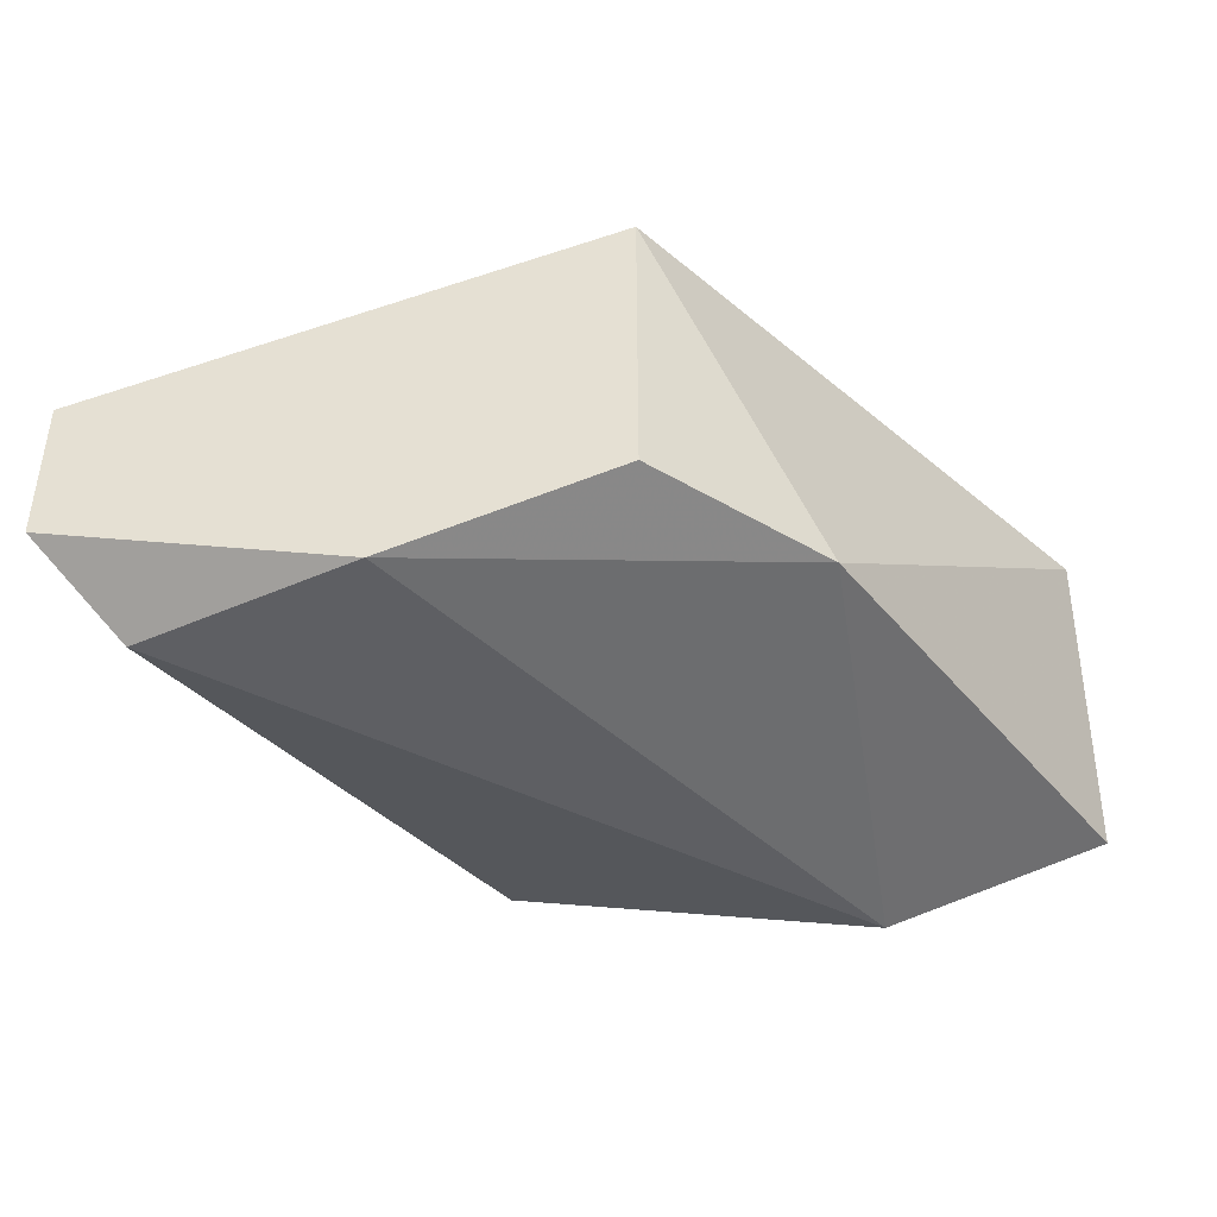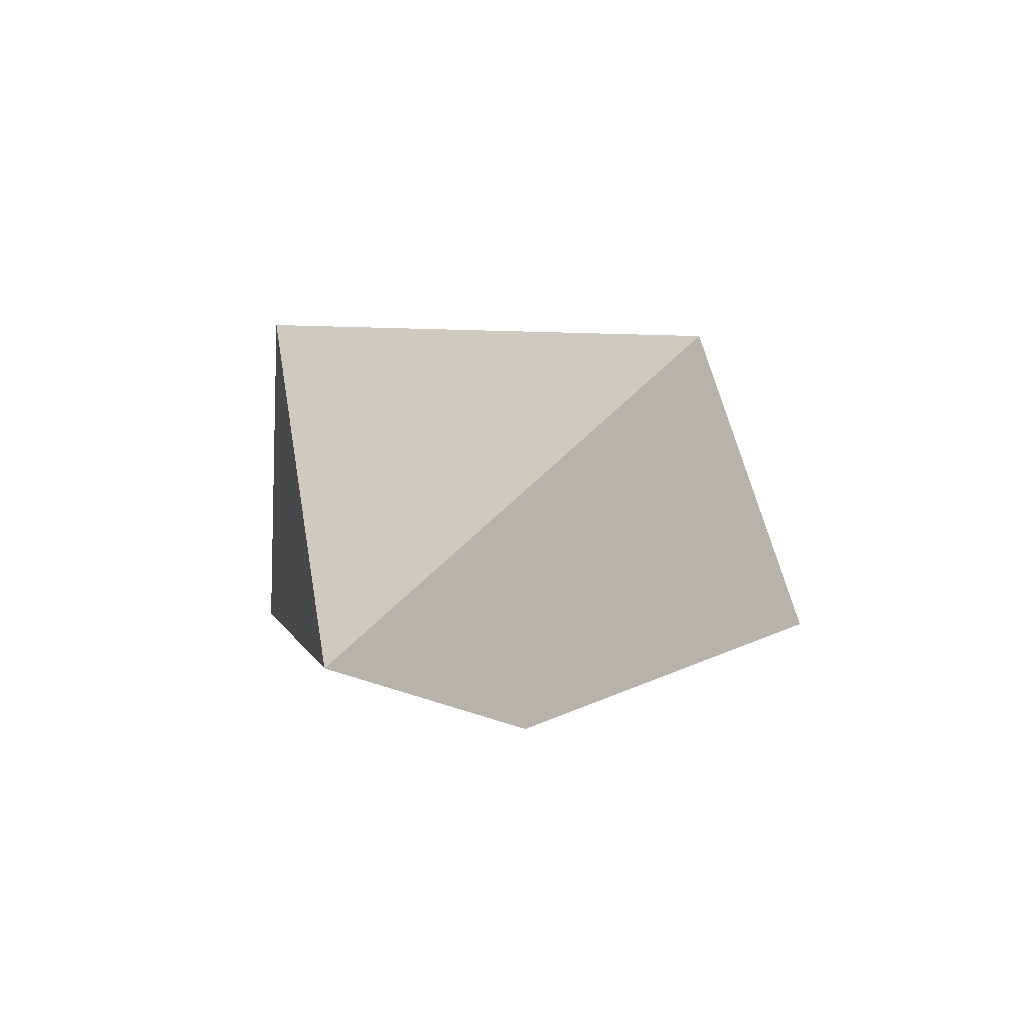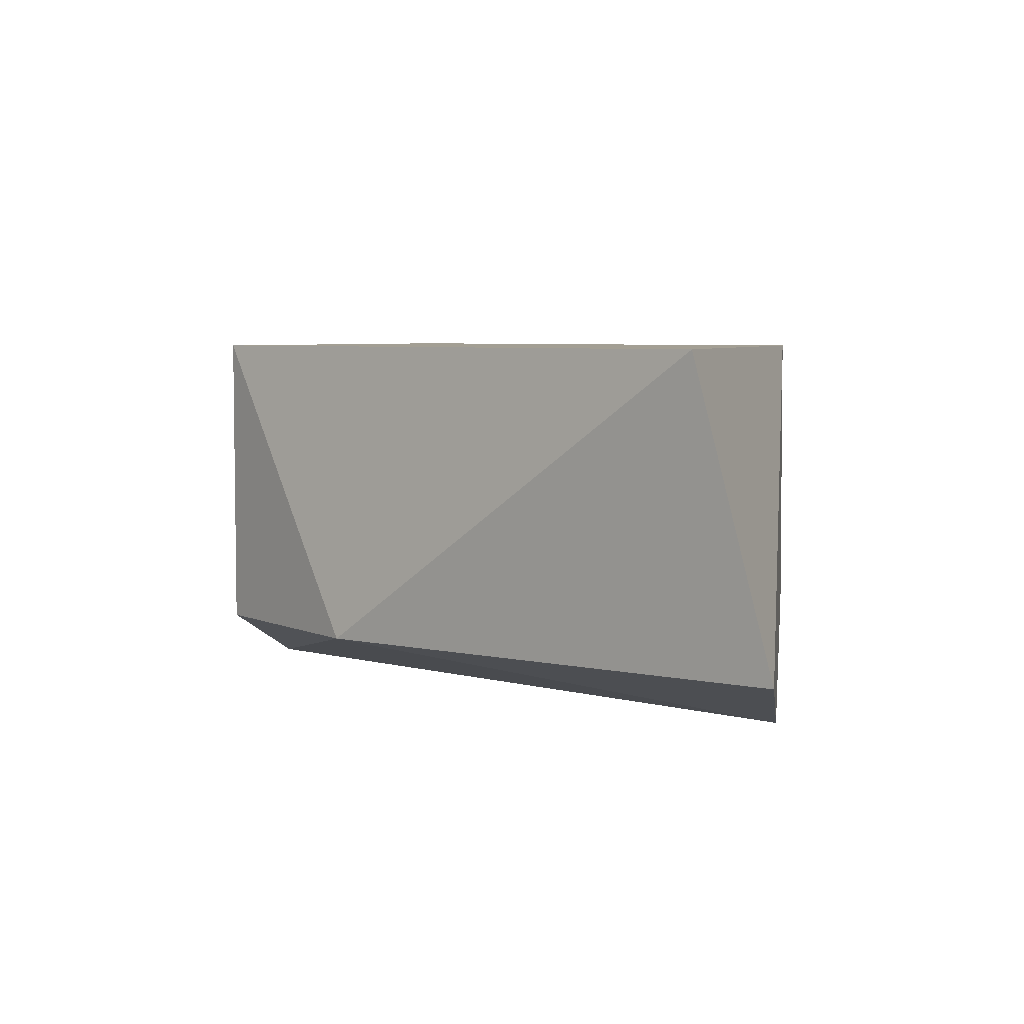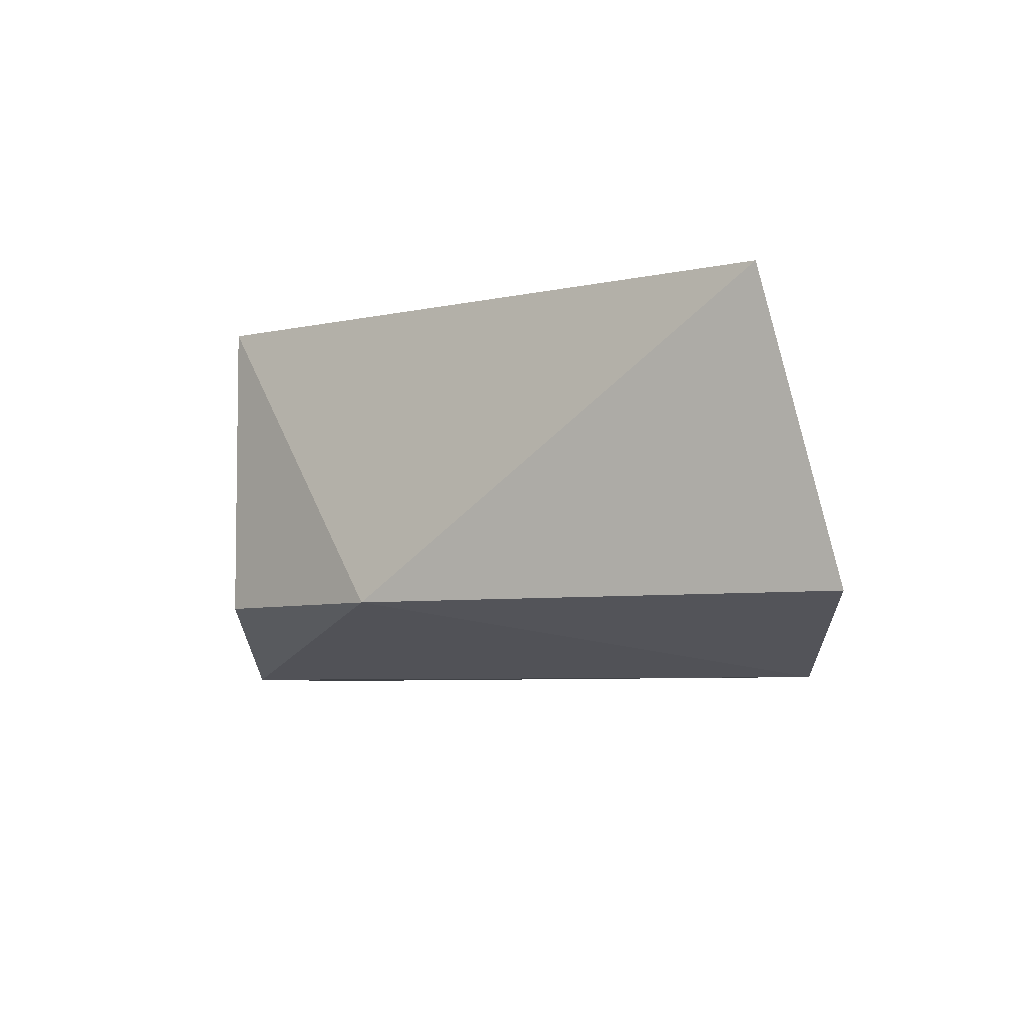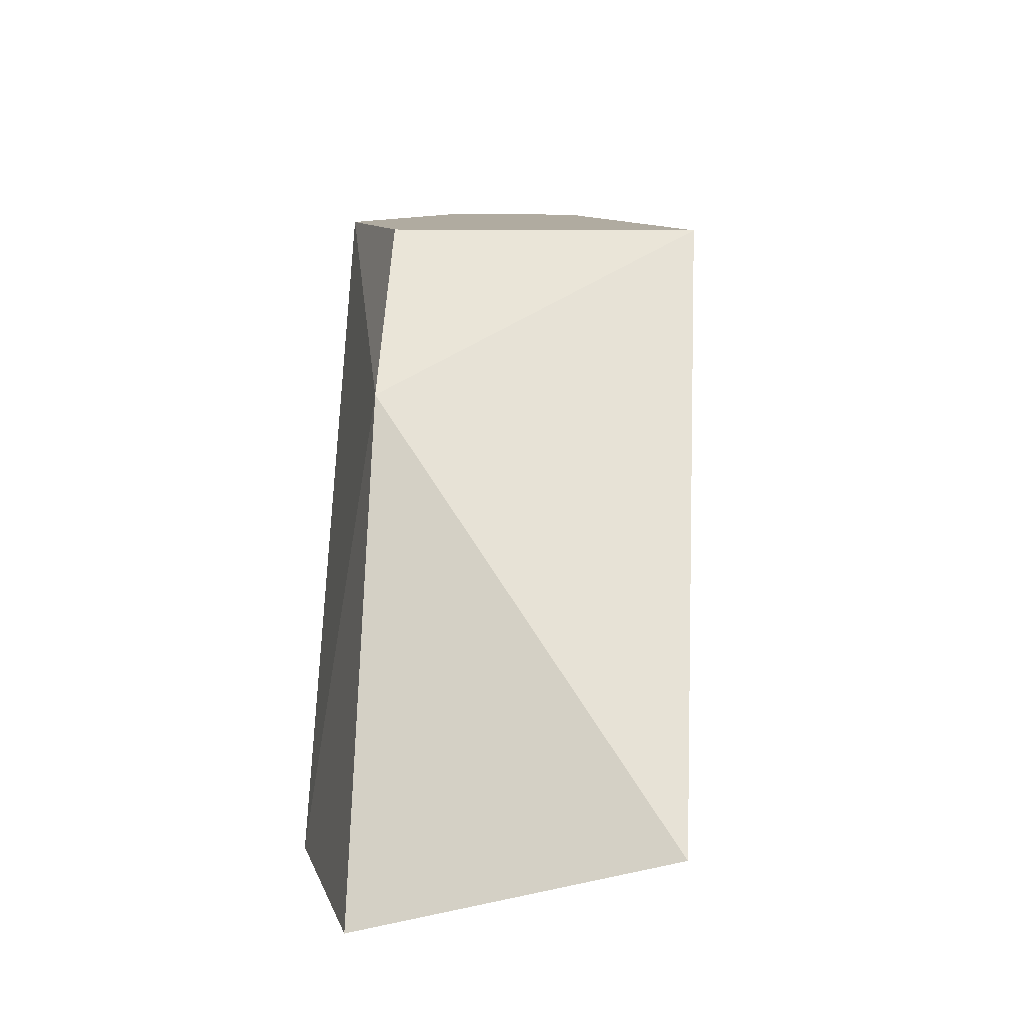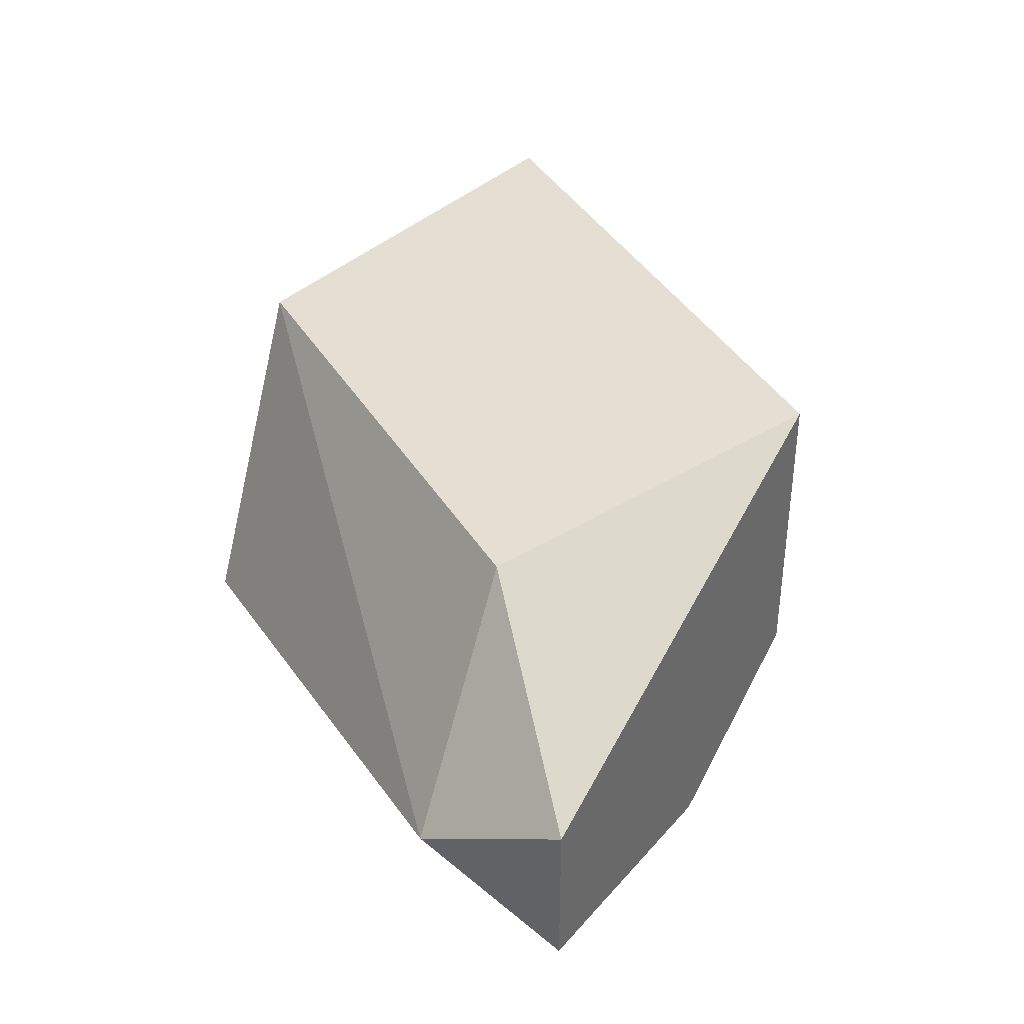
<metadata>
{"format":"obj","ext":"obj","renderer":"f3d","projection":"perspective","resolution":1024,"background":"white","views":[{"elev":-41.8,"azim":-170.6,"up":"+Z"},{"elev":2.6,"azim":-38.8,"up":"+Z"},{"elev":5.3,"azim":-81.7,"up":"+Z"},{"elev":-5.3,"azim":-89.5,"up":"+Z"},{"elev":9.8,"azim":-85.5,"up":"+Y"},{"elev":36.9,"azim":119.0,"up":"+Z"}]}
</metadata>
<code>
v 0.03684 -0.06275 0.01021
v 0.05594 -0.05002 0.01338
v 0.05594 -0.05002 0.01021
v 0.04957 -0.06275 0.01021
v 0.03684 -0.06116 0.01657
v 0.0448 -0.05002 0.01021
v 0.04639 -0.06275 0.01657
v 0.0448 -0.05002 0.01657
v 0.05434 -0.05161 0.008613
v 0.04161 -0.06275 0.008613
v 0.05275 -0.0532 0.01657
v 0.05594 -0.0532 0.0118
v 0.04161 -0.0532 0.01021
v 0.04957 -0.05002 0.008613
f 13 6 14
f 2 3 6
f 1 4 7
f 5 1 7
f 5 7 8
f 2 6 8
f 4 1 10
f 9 4 10
f 8 7 11
f 2 8 11
f 3 2 12
f 7 4 12
f 9 3 12
f 4 9 12
f 2 11 12
f 11 7 12
f 1 5 13
f 5 8 13
f 8 6 13
f 10 1 13
f 10 13 14
f 6 3 14
f 3 9 14
f 9 10 14

</code>
